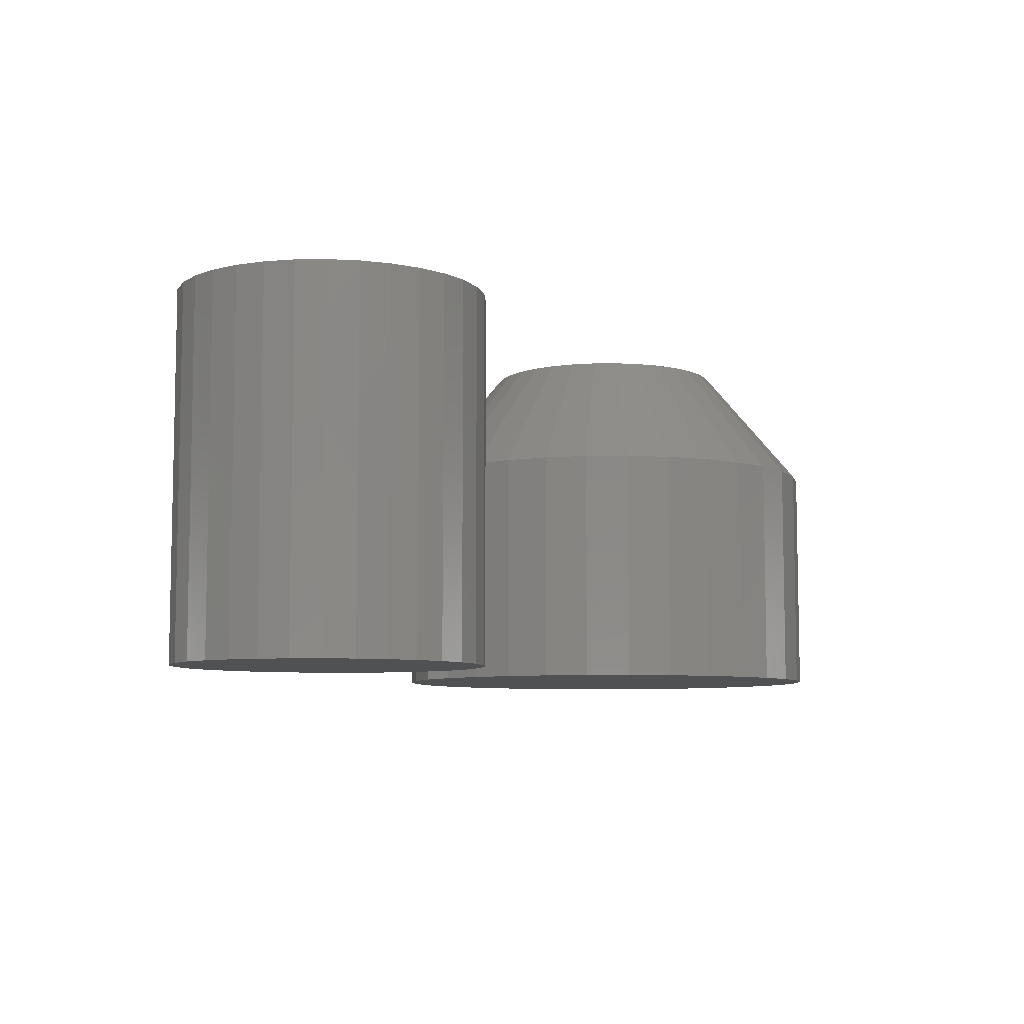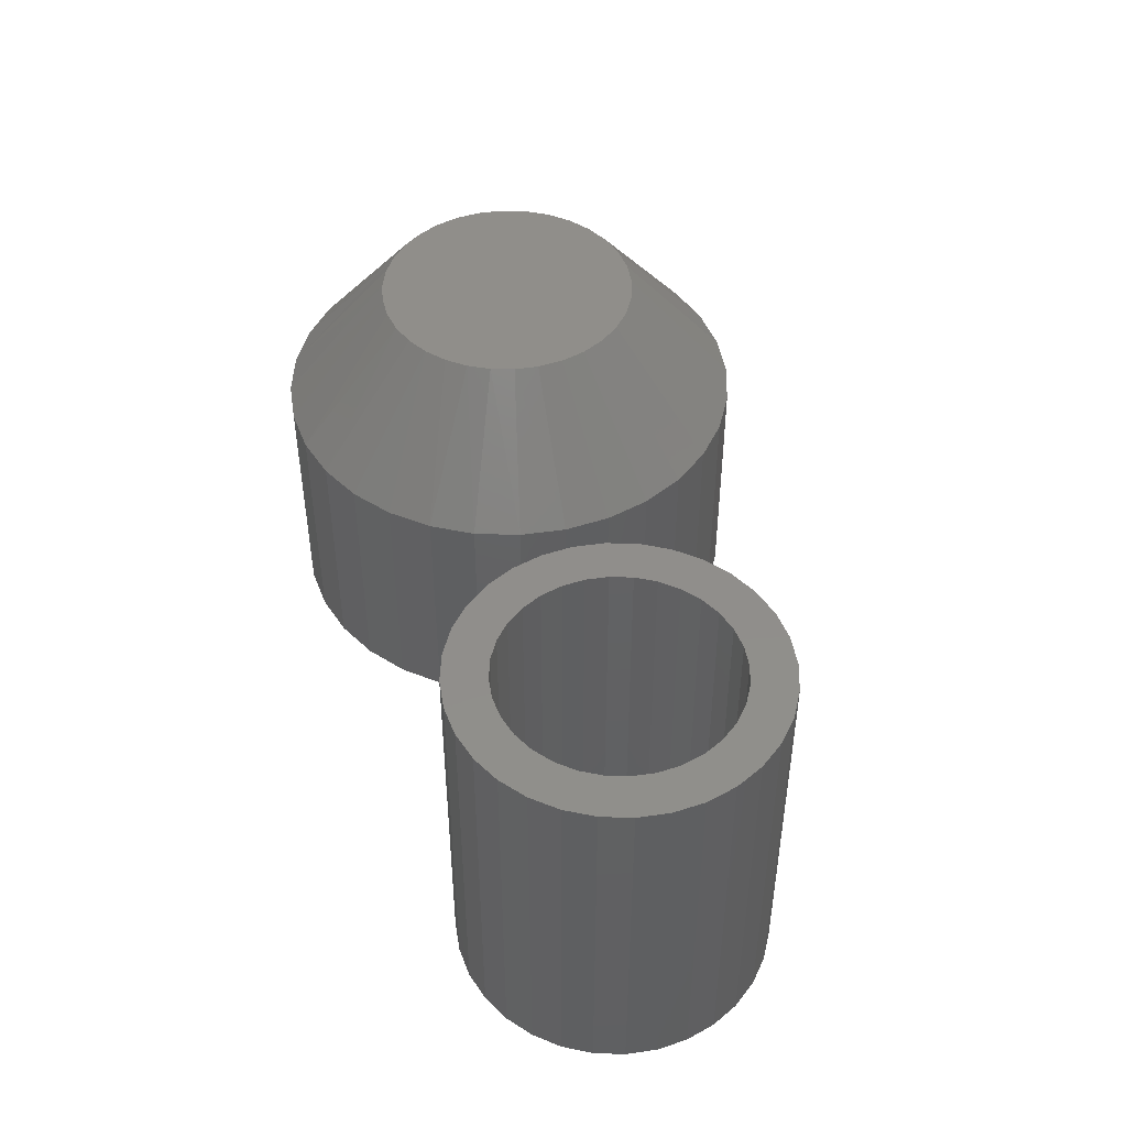
<metadata>
{"format":"stl","ext":"stl","renderer":"f3d","projection":"perspective","resolution":1024,"background":"white","views":[{"elev":-7.3,"azim":120.1,"up":"+Z"},{"elev":46.5,"azim":75.1,"up":"+Z"}]}
</metadata>
<code>
# stl→obj: 341 verts, 670 faces
v -0.2286 0.5145 0.2734
v -0.2776 0.5089 0.2734
v -0.2412 0.5042 0.2734
v -0.2516 0.4915 0.2734
v -0.2882 0.4891 0.2734
v -0.2776 0.3817 0.2734
v -0.2412 0.3865 0.2734
v -0.2516 0.3991 0.2734
v -0.2286 0.3761 0.2734
v -0.2633 0.3644 0.2734
v -0.2142 0.3684 0.2734
v -0.1986 0.3637 0.2734
v -0.246 0.3501 0.2734
v -0.1188 0.5405 0.2734
v -0.1662 0.5269 0.2734
v -0.1015 0.5263 0.2734
v -0.1506 0.5222 0.2734
v -0.1362 0.5145 0.2734
v -0.08722 0.5089 0.2734
v -0.1236 0.5042 0.2734
v -0.1132 0.4915 0.2734
v -0.08722 0.3817 0.2734
v -0.07664 0.4015 0.2734
v -0.1132 0.3991 0.2734
v -0.1236 0.3865 0.2734
v -0.1362 0.3761 0.2734
v -0.1015 0.3644 0.2734
v -0.1506 0.3684 0.2734
v -0.1662 0.3637 0.2734
v -0.2633 0.5263 0.2734
v -0.2142 0.5222 0.2734
v -0.1986 0.5269 0.2734
v -0.1824 0.5285 0.2734
v -0.246 0.5405 0.2734
v -0.1824 0.3621 0.2734
v -0.2262 0.3396 0.2734
v -0.2047 0.333 0.2734
v -0.1824 0.3308 0.2734
v -0.1601 0.333 0.2734
v -0.1386 0.3396 0.2734
v -0.1188 0.3501 0.2734
v -0.1386 0.5511 0.2734
v -0.1601 0.5576 0.2734
v -0.1824 0.5598 0.2734
v -0.2047 0.5576 0.2734
v -0.2262 0.5511 0.2734
v -0.2882 0.4015 0.2734
v -0.2593 0.4135 0.2734
v -0.2947 0.423 0.2734
v -0.264 0.4291 0.2734
v -0.2969 0.4453 0.2734
v -0.2656 0.4453 0.2734
v -0.2947 0.4676 0.2734
v -0.264 0.4615 0.2734
v -0.2593 0.4772 0.2734
v -0.07664 0.4891 0.2734
v -0.1055 0.4772 0.2734
v -0.07013 0.4676 0.2734
v -0.1008 0.4615 0.2734
v -0.06793 0.4453 0.2734
v -0.09918 0.4453 0.2734
v -0.07013 0.423 0.2734
v -0.1008 0.4291 0.2734
v -0.1055 0.4135 0.2734
v -0.1824 0.3621 0.03125
v -0.1662 0.3637 0.03125
v -0.1506 0.3684 0.03125
v -0.1362 0.3761 0.03125
v -0.1236 0.3865 0.03125
v -0.1132 0.3991 0.03125
v -0.1055 0.4135 0.03125
v -0.1008 0.4291 0.03125
v -0.09918 0.4453 0.03125
v -0.1986 0.3637 0.03125
v -0.2142 0.3684 0.03125
v -0.2286 0.3761 0.03125
v -0.2412 0.3865 0.03125
v -0.2516 0.3991 0.03125
v -0.2593 0.4135 0.03125
v -0.264 0.4291 0.03125
v -0.2656 0.4453 0.03125
v -0.1824 0.5285 0.03125
v -0.1986 0.5269 0.03125
v -0.2142 0.5222 0.03125
v -0.2286 0.5145 0.03125
v -0.2412 0.5042 0.03125
v -0.2516 0.4915 0.03125
v -0.2593 0.4772 0.03125
v -0.264 0.4615 0.03125
v -0.1662 0.5269 0.03125
v -0.1506 0.5222 0.03125
v -0.1362 0.5145 0.03125
v -0.1236 0.5042 0.03125
v -0.1132 0.4915 0.03125
v -0.1055 0.4772 0.03125
v -0.1008 0.4615 0.03125
v -0.6041 0.6084 0.03125
v -0.5485 0.6084 0.03125
v -0.5763 0.6112 0.03125
v -0.6308 0.6003 0.03125
v -0.5218 0.6003 0.03125
v -0.5218 0.3372 0.03125
v -0.6041 0.3291 0.03125
v -0.5485 0.3291 0.03125
v -0.5763 0.3263 0.03125
v -0.4972 0.5872 0.03125
v -0.6554 0.5872 0.03125
v -0.4756 0.5695 0.03125
v -0.677 0.5695 0.03125
v -0.4579 0.5479 0.03125
v -0.6947 0.5479 0.03125
v -0.4447 0.5233 0.03125
v -0.7079 0.5233 0.03125
v -0.4366 0.4965 0.03125
v -0.716 0.4965 0.03125
v -0.4339 0.4688 0.03125
v -0.7188 0.4688 0.03125
v -0.4366 0.441 0.03125
v -0.716 0.441 0.03125
v -0.4447 0.4142 0.03125
v -0.7079 0.4142 0.03125
v -0.4579 0.3896 0.03125
v -0.6947 0.3896 0.03125
v -0.4756 0.368 0.03125
v -0.677 0.368 0.03125
v -0.4972 0.3503 0.03125
v -0.6554 0.3503 0.03125
v -0.6308 0.3372 0.03125
v -0.5485 0.3291 0.1684
v -0.5218 0.3372 0.1684
v -0.4972 0.3503 0.1684
v -0.4756 0.368 0.1684
v -0.4579 0.3896 0.1684
v -0.4447 0.4142 0.1684
v -0.4366 0.441 0.1684
v -0.4339 0.4688 0.1684
v -0.5763 0.3263 0.1684
v -0.6041 0.3291 0.1684
v -0.6308 0.3372 0.1684
v -0.6554 0.3503 0.1684
v -0.677 0.368 0.1684
v -0.6947 0.3896 0.1684
v -0.7079 0.4142 0.1684
v -0.716 0.441 0.1684
v -0.7188 0.4688 0.1684
v -0.6041 0.6084 0.1684
v -0.6308 0.6003 0.1684
v -0.6554 0.5872 0.1684
v -0.677 0.5695 0.1684
v -0.6947 0.5479 0.1684
v -0.7079 0.5233 0.1684
v -0.716 0.4965 0.1684
v -0.5763 0.6112 0.1684
v -0.5485 0.6084 0.1684
v -0.5218 0.6003 0.1684
v -0.4972 0.5872 0.1684
v -0.4756 0.5695 0.1684
v -0.4579 0.5479 0.1684
v -0.4447 0.5233 0.1684
v -0.4366 0.4965 0.1684
v -0.5919 0.5482 0.2422
v -0.5825 0.5494 0.2422
v -0.5731 0.5496 0.2422
v -0.5637 0.5487 0.2422
v -0.6011 0.5458 0.2422
v -0.5544 0.5467 0.2422
v -0.5455 0.5436 0.2422
v -0.6099 0.5424 0.2422
v -0.5369 0.5395 0.2422
v -0.6183 0.538 0.2422
v -0.529 0.5344 0.2422
v -0.6262 0.5325 0.2422
v -0.5216 0.5284 0.2422
v -0.6333 0.5262 0.2422
v -0.515 0.5216 0.2422
v -0.6397 0.5191 0.2422
v -0.5092 0.514 0.2422
v -0.6452 0.5112 0.2422
v -0.5043 0.5058 0.2422
v -0.6498 0.5027 0.2422
v -0.5005 0.497 0.2422
v -0.6533 0.4938 0.2422
v -0.4977 0.4879 0.2422
v -0.6562 0.4814 0.2422
v -0.496 0.4784 0.2422
v -0.6572 0.4688 0.2422
v -0.655 0.4496 0.2422
v -0.6567 0.4591 0.2422
v -0.4964 0.4561 0.2422
v -0.4994 0.4437 0.2422
v -0.6521 0.4405 0.2422
v -0.5029 0.4348 0.2422
v -0.6483 0.4317 0.2422
v -0.5074 0.4263 0.2422
v -0.6434 0.4235 0.2422
v -0.5129 0.4184 0.2422
v -0.6376 0.4159 0.2422
v -0.5193 0.4113 0.2422
v -0.631 0.4091 0.2422
v -0.5265 0.405 0.2422
v -0.6237 0.4031 0.2422
v -0.5343 0.3995 0.2422
v -0.6157 0.398 0.2422
v -0.5427 0.3951 0.2422
v -0.6072 0.3939 0.2422
v -0.5982 0.3908 0.2422
v -0.5516 0.3917 0.2422
v -0.589 0.3888 0.2422
v -0.5607 0.3893 0.2422
v -0.5701 0.3881 0.2422
v -0.5796 0.3879 0.2422
v -0.4954 0.4688 0.2422
v -0.1824 0.5598 0
v -0.1601 0.5576 0
v -0.2047 0.5576 0
v -0.2262 0.5511 0
v -0.1386 0.5511 0
v -0.246 0.5405 0
v -0.1188 0.5405 0
v -0.1386 0.3396 0
v -0.2262 0.3396 0
v -0.1188 0.3501 0
v -0.2047 0.333 0
v -0.1601 0.333 0
v -0.1824 0.3308 0
v -0.246 0.3501 0
v -0.2633 0.3644 0
v -0.1015 0.3644 0
v -0.2776 0.3817 0
v -0.08722 0.3817 0
v -0.2882 0.4015 0
v -0.07664 0.4015 0
v -0.2947 0.423 0
v -0.07013 0.423 0
v -0.2969 0.4453 0
v -0.06793 0.4453 0
v -0.2947 0.4676 0
v -0.07013 0.4676 0
v -0.2882 0.4891 0
v -0.07664 0.4891 0
v -0.2776 0.5089 0
v -0.08722 0.5089 0
v -0.2633 0.5263 0
v -0.1015 0.5263 0
v -0.595 0.5625 0.2734
v -0.5577 0.5625 0.2734
v -0.5763 0.5643 0.2734
v -0.6129 0.557 0.2734
v -0.5397 0.557 0.2734
v -0.6294 0.5482 0.2734
v -0.5232 0.5482 0.2734
v -0.5187 0.3925 0.2734
v -0.6189 0.3832 0.2734
v -0.5337 0.3832 0.2734
v -0.6025 0.3768 0.2734
v -0.5502 0.3768 0.2734
v -0.5851 0.3736 0.2734
v -0.5675 0.3736 0.2734
v -0.5087 0.5363 0.2734
v -0.6439 0.5363 0.2734
v -0.4969 0.5218 0.2734
v -0.6558 0.5218 0.2734
v -0.488 0.5053 0.2734
v -0.6646 0.5053 0.2734
v -0.4826 0.4874 0.2734
v -0.67 0.4874 0.2734
v -0.4808 0.4688 0.2734
v -0.6719 0.4688 0.2734
v -0.4824 0.4512 0.2734
v -0.6702 0.4512 0.2734
v -0.4872 0.4342 0.2734
v -0.6654 0.4342 0.2734
v -0.4951 0.4184 0.2734
v -0.6576 0.4184 0.2734
v -0.5057 0.4044 0.2734
v -0.6469 0.4044 0.2734
v -0.6339 0.3925 0.2734
v -0.4026 0.4688 0
v -0.4026 0.4688 0.1797
v -0.406 0.4349 0
v -0.406 0.4349 0.1797
v -0.4159 0.4023 0
v -0.4159 0.4023 0.1797
v -0.4319 0.3723 0
v -0.4319 0.3723 0.1797
v -0.4535 0.3459 0
v -0.4535 0.3459 0.1797
v -0.4798 0.3243 0
v -0.4798 0.3243 0.1797
v -0.5098 0.3083 0
v -0.5098 0.3083 0.1797
v -0.5424 0.2984 0
v -0.5424 0.2984 0.1797
v -0.5763 0.2951 0
v -0.5763 0.2951 0.1797
v -0.6102 0.2984 0
v -0.6102 0.2984 0.1797
v -0.6428 0.3083 0
v -0.6428 0.3083 0.1797
v -0.6728 0.3243 0
v -0.6728 0.3243 0.1797
v -0.6991 0.3459 0
v -0.6991 0.3459 0.1797
v -0.7207 0.3723 0
v -0.7207 0.3723 0.1797
v -0.7368 0.4023 0
v -0.7368 0.4023 0.1797
v -0.7467 0.4349 0
v -0.7467 0.4349 0.1797
v -0.75 0.4688 0
v -0.75 0.4688 0.1797
v -0.7467 0.5026 0
v -0.7467 0.5026 0.1797
v -0.7368 0.5352 0
v -0.7368 0.5352 0.1797
v -0.7207 0.5652 0
v -0.7207 0.5652 0.1797
v -0.6991 0.5916 0
v -0.6991 0.5916 0.1797
v -0.6728 0.6132 0
v -0.6728 0.6132 0.1797
v -0.6428 0.6292 0
v -0.6428 0.6292 0.1797
v -0.6102 0.6391 0
v -0.6102 0.6391 0.1797
v -0.5763 0.6424 0
v -0.5763 0.6424 0.1797
v -0.5424 0.6391 0
v -0.5424 0.6391 0.1797
v -0.5098 0.6292 0
v -0.5098 0.6292 0.1797
v -0.4798 0.6132 0
v -0.4798 0.6132 0.1797
v -0.4535 0.5916 0
v -0.4535 0.5916 0.1797
v -0.4319 0.5652 0
v -0.4319 0.5652 0.1797
v -0.4159 0.5352 0
v -0.4159 0.5352 0.1797
v -0.406 0.5026 0
v -0.406 0.5026 0.1797
f 1 2 3
f 4 3 2
f 2 5 4
f 6 7 8
f 9 7 6
f 6 10 9
f 11 9 10
f 11 10 12
f 12 10 13
f 14 15 16
f 16 15 17
f 16 17 18
f 16 18 19
f 18 20 19
f 19 20 21
f 22 23 24
f 22 24 25
f 22 25 26
f 22 26 27
f 27 26 28
f 27 28 29
f 30 2 1
f 30 1 31
f 30 31 32
f 30 32 33
f 30 33 34
f 35 12 13
f 35 13 36
f 35 36 37
f 35 37 38
f 35 38 39
f 35 39 40
f 35 40 41
f 35 41 27
f 35 27 29
f 33 15 14
f 33 14 42
f 33 42 43
f 33 43 44
f 33 44 45
f 33 45 46
f 33 46 34
f 6 8 47
f 47 8 48
f 47 48 49
f 49 48 50
f 49 50 51
f 51 50 52
f 51 52 53
f 53 52 54
f 53 54 5
f 5 54 55
f 5 55 4
f 19 21 56
f 56 21 57
f 56 57 58
f 58 57 59
f 58 59 60
f 60 59 61
f 60 61 62
f 62 61 63
f 62 63 23
f 23 63 64
f 23 64 24
f 65 29 66
f 66 29 28
f 66 28 67
f 67 28 26
f 67 26 68
f 68 26 25
f 68 25 69
f 69 25 24
f 69 24 70
f 70 24 64
f 70 64 71
f 71 64 63
f 71 63 72
f 72 63 61
f 72 61 73
f 29 65 35
f 35 65 74
f 35 74 12
f 12 74 75
f 12 75 11
f 11 75 76
f 11 76 9
f 9 76 77
f 9 77 7
f 7 77 78
f 7 78 8
f 8 78 79
f 8 79 48
f 48 79 80
f 48 80 50
f 50 80 81
f 50 81 52
f 82 32 83
f 83 32 31
f 83 31 84
f 84 31 1
f 84 1 85
f 85 1 3
f 85 3 86
f 86 3 4
f 86 4 87
f 87 4 55
f 87 55 88
f 88 55 54
f 88 54 89
f 89 54 52
f 89 52 81
f 32 82 33
f 33 82 90
f 33 90 15
f 15 90 91
f 15 91 17
f 17 91 92
f 17 92 18
f 18 92 93
f 18 93 20
f 20 93 94
f 20 94 21
f 21 94 95
f 21 95 57
f 57 95 96
f 57 96 59
f 59 96 73
f 59 73 61
f 83 90 82
f 90 83 84
f 90 84 91
f 91 84 85
f 91 85 92
f 92 85 86
f 92 86 93
f 69 76 68
f 68 76 75
f 68 75 67
f 67 75 74
f 67 74 66
f 66 74 65
f 93 86 94
f 94 86 87
f 94 87 95
f 95 87 88
f 95 88 96
f 96 88 89
f 96 89 73
f 73 89 81
f 73 81 72
f 72 81 80
f 72 80 71
f 71 80 79
f 71 79 70
f 70 79 78
f 70 78 69
f 69 78 77
f 69 77 76
f 97 98 99
f 98 97 100
f 98 100 101
f 102 103 104
f 104 103 105
f 101 100 106
f 106 100 107
f 106 107 108
f 108 107 109
f 108 109 110
f 110 109 111
f 110 111 112
f 112 111 113
f 112 113 114
f 114 113 115
f 114 115 116
f 116 115 117
f 116 117 118
f 118 117 119
f 118 119 120
f 120 119 121
f 120 121 122
f 122 121 123
f 122 123 124
f 124 123 125
f 124 125 126
f 126 125 127
f 126 127 102
f 102 127 128
f 102 128 103
f 105 129 104
f 104 129 130
f 104 130 102
f 102 130 131
f 102 131 126
f 126 131 132
f 126 132 124
f 124 132 133
f 124 133 122
f 122 133 134
f 122 134 120
f 120 134 135
f 120 135 118
f 118 135 136
f 118 136 116
f 129 105 137
f 137 105 103
f 137 103 138
f 138 103 128
f 138 128 139
f 139 128 127
f 139 127 140
f 140 127 125
f 140 125 141
f 141 125 123
f 141 123 142
f 142 123 121
f 142 121 143
f 143 121 119
f 143 119 144
f 144 119 117
f 144 117 145
f 99 146 97
f 97 146 147
f 97 147 100
f 100 147 148
f 100 148 107
f 107 148 149
f 107 149 109
f 109 149 150
f 109 150 111
f 111 150 151
f 111 151 113
f 113 151 152
f 113 152 115
f 115 152 145
f 115 145 117
f 146 99 153
f 153 99 98
f 153 98 154
f 154 98 101
f 154 101 155
f 155 101 106
f 155 106 156
f 156 106 108
f 156 108 157
f 157 108 110
f 157 110 158
f 158 110 112
f 158 112 159
f 159 112 114
f 159 114 160
f 160 114 116
f 160 116 136
f 161 162 163
f 164 161 163
f 165 161 164
f 166 165 164
f 165 166 167
f 167 168 165
f 168 167 169
f 169 170 168
f 170 169 171
f 171 172 170
f 172 171 173
f 173 174 172
f 174 173 175
f 175 176 174
f 176 175 177
f 177 178 176
f 178 177 179
f 179 180 178
f 180 179 181
f 181 182 180
f 182 181 183
f 183 184 182
f 185 184 183
f 184 185 186
f 187 188 189
f 190 187 189
f 190 191 187
f 191 190 192
f 192 193 191
f 193 192 194
f 194 195 193
f 195 194 196
f 196 197 195
f 197 196 198
f 198 199 197
f 199 198 200
f 200 201 199
f 201 200 202
f 202 203 201
f 203 202 204
f 204 205 203
f 206 205 204
f 207 206 204
f 208 206 207
f 209 208 207
f 208 210 211
f 208 209 210
f 212 189 188
f 212 188 186
f 212 186 185
f 186 144 145
f 186 188 144
f 143 187 191
f 143 144 187
f 187 144 188
f 142 193 195
f 142 143 193
f 193 143 191
f 141 197 199
f 195 197 141
f 141 142 195
f 203 139 140
f 203 140 201
f 199 201 140
f 140 141 199
f 138 205 206
f 138 139 205
f 205 139 203
f 137 208 211
f 137 138 208
f 208 138 206
f 129 210 209
f 129 137 210
f 210 137 211
f 204 131 130
f 204 130 207
f 130 129 207
f 207 129 209
f 200 132 131
f 200 131 202
f 131 204 202
f 196 133 132
f 196 132 198
f 132 200 198
f 134 194 192
f 134 133 194
f 194 133 196
f 212 136 189
f 189 136 135
f 189 135 190
f 190 135 134
f 190 134 192
f 212 160 136
f 212 185 160
f 159 183 181
f 159 160 183
f 183 160 185
f 158 179 177
f 158 159 179
f 179 159 181
f 157 175 173
f 177 175 157
f 157 158 177
f 169 155 156
f 169 156 171
f 173 171 156
f 156 157 173
f 154 167 166
f 154 155 167
f 167 155 169
f 153 164 163
f 153 154 164
f 164 154 166
f 146 162 161
f 146 153 162
f 162 153 163
f 168 148 147
f 168 147 165
f 147 146 165
f 165 146 161
f 172 149 148
f 172 148 170
f 148 168 170
f 176 150 149
f 176 149 174
f 149 172 174
f 151 178 180
f 151 150 178
f 178 150 176
f 186 145 184
f 184 145 152
f 184 152 182
f 182 152 151
f 182 151 180
f 213 214 215
f 216 215 214
f 217 216 214
f 218 216 217
f 219 218 217
f 220 221 222
f 223 221 220
f 224 223 220
f 225 223 224
f 221 226 222
f 222 226 227
f 222 227 228
f 228 227 229
f 228 229 230
f 230 229 231
f 230 231 232
f 232 231 233
f 232 233 234
f 234 233 235
f 234 235 236
f 236 235 237
f 236 237 238
f 238 237 239
f 238 239 240
f 240 239 241
f 240 241 242
f 242 241 243
f 242 243 244
f 244 243 218
f 244 218 219
f 236 60 234
f 234 60 62
f 234 62 232
f 232 62 23
f 232 23 230
f 230 23 22
f 230 22 228
f 228 22 27
f 228 27 222
f 222 27 41
f 222 41 220
f 220 41 40
f 220 40 224
f 224 40 39
f 224 39 225
f 225 39 38
f 225 38 223
f 223 38 37
f 223 37 221
f 221 37 36
f 221 36 226
f 226 36 13
f 226 13 227
f 227 13 10
f 227 10 229
f 229 10 6
f 229 6 231
f 231 6 47
f 231 47 233
f 233 47 49
f 233 49 235
f 235 49 51
f 235 51 237
f 237 51 53
f 237 53 239
f 239 53 5
f 239 5 241
f 241 5 2
f 241 2 243
f 243 2 30
f 243 30 218
f 218 30 34
f 218 34 216
f 216 34 46
f 216 46 215
f 215 46 45
f 215 45 213
f 213 45 44
f 213 44 214
f 214 44 43
f 214 43 217
f 217 43 42
f 217 42 219
f 219 42 14
f 219 14 244
f 244 14 16
f 244 16 242
f 242 16 19
f 242 19 240
f 240 19 56
f 240 56 238
f 238 56 58
f 238 58 236
f 236 58 60
f 245 246 247
f 246 245 248
f 246 248 249
f 249 248 250
f 249 250 251
f 252 253 254
f 254 253 255
f 254 255 256
f 256 255 257
f 256 257 258
f 251 250 259
f 259 250 260
f 259 260 261
f 261 260 262
f 261 262 263
f 263 262 264
f 263 264 265
f 265 264 266
f 265 266 267
f 267 266 268
f 267 268 269
f 269 268 270
f 269 270 271
f 271 270 272
f 271 272 273
f 273 272 274
f 273 274 275
f 275 274 276
f 275 276 252
f 252 276 277
f 252 277 253
f 278 279 280
f 280 279 281
f 280 281 282
f 282 281 283
f 282 283 284
f 284 283 285
f 284 285 286
f 286 285 287
f 286 287 288
f 288 287 289
f 288 289 290
f 290 289 291
f 290 291 292
f 292 291 293
f 292 293 294
f 294 293 295
f 294 295 296
f 296 295 297
f 296 297 298
f 298 297 299
f 298 299 300
f 300 299 301
f 300 301 302
f 302 301 303
f 302 303 304
f 304 303 305
f 304 305 306
f 306 305 307
f 306 307 308
f 308 307 309
f 308 309 310
f 310 309 311
f 310 311 312
f 312 311 313
f 312 313 314
f 314 313 315
f 314 315 316
f 316 315 317
f 316 317 318
f 318 317 319
f 318 319 320
f 320 319 321
f 320 321 322
f 322 321 323
f 322 323 324
f 324 323 325
f 324 325 326
f 326 325 327
f 326 327 328
f 328 327 329
f 328 329 330
f 330 329 331
f 330 331 332
f 332 331 333
f 332 333 334
f 334 333 335
f 334 335 336
f 336 335 337
f 336 337 338
f 338 337 339
f 338 339 340
f 340 339 341
f 340 341 278
f 278 341 279
f 317 260 319
f 319 260 250
f 319 250 321
f 321 250 248
f 321 248 323
f 260 317 262
f 262 317 315
f 262 315 264
f 264 315 313
f 264 313 266
f 266 313 311
f 266 311 268
f 261 335 259
f 259 335 333
f 259 333 251
f 251 333 331
f 251 331 249
f 335 261 337
f 337 261 263
f 337 263 339
f 339 263 265
f 339 265 341
f 341 265 267
f 341 267 279
f 247 325 245
f 245 325 323
f 245 323 248
f 325 247 327
f 327 247 246
f 327 246 329
f 329 246 249
f 329 249 331
f 299 297 255
f 297 295 257
f 255 297 257
f 256 258 293
f 258 295 293
f 257 295 258
f 256 293 291
f 256 291 254
f 254 291 289
f 254 289 252
f 252 289 287
f 252 287 275
f 275 287 285
f 275 285 273
f 273 285 283
f 273 283 271
f 271 283 281
f 271 281 269
f 269 281 279
f 269 279 267
f 255 253 299
f 299 253 277
f 299 277 301
f 301 277 276
f 301 276 303
f 303 276 274
f 303 274 305
f 305 274 272
f 305 272 307
f 307 272 270
f 307 270 309
f 309 270 268
f 309 268 311
f 326 328 324
f 322 324 328
f 330 322 328
f 292 296 290
f 294 296 292
f 296 298 290
f 290 298 300
f 290 300 288
f 288 300 302
f 288 302 286
f 286 302 304
f 286 304 284
f 284 304 306
f 284 306 282
f 282 306 308
f 282 308 280
f 280 308 310
f 280 310 278
f 278 310 312
f 278 312 340
f 340 312 314
f 340 314 338
f 338 314 316
f 338 316 336
f 336 316 318
f 336 318 334
f 334 318 320
f 334 320 332
f 332 320 322
f 332 322 330

</code>
